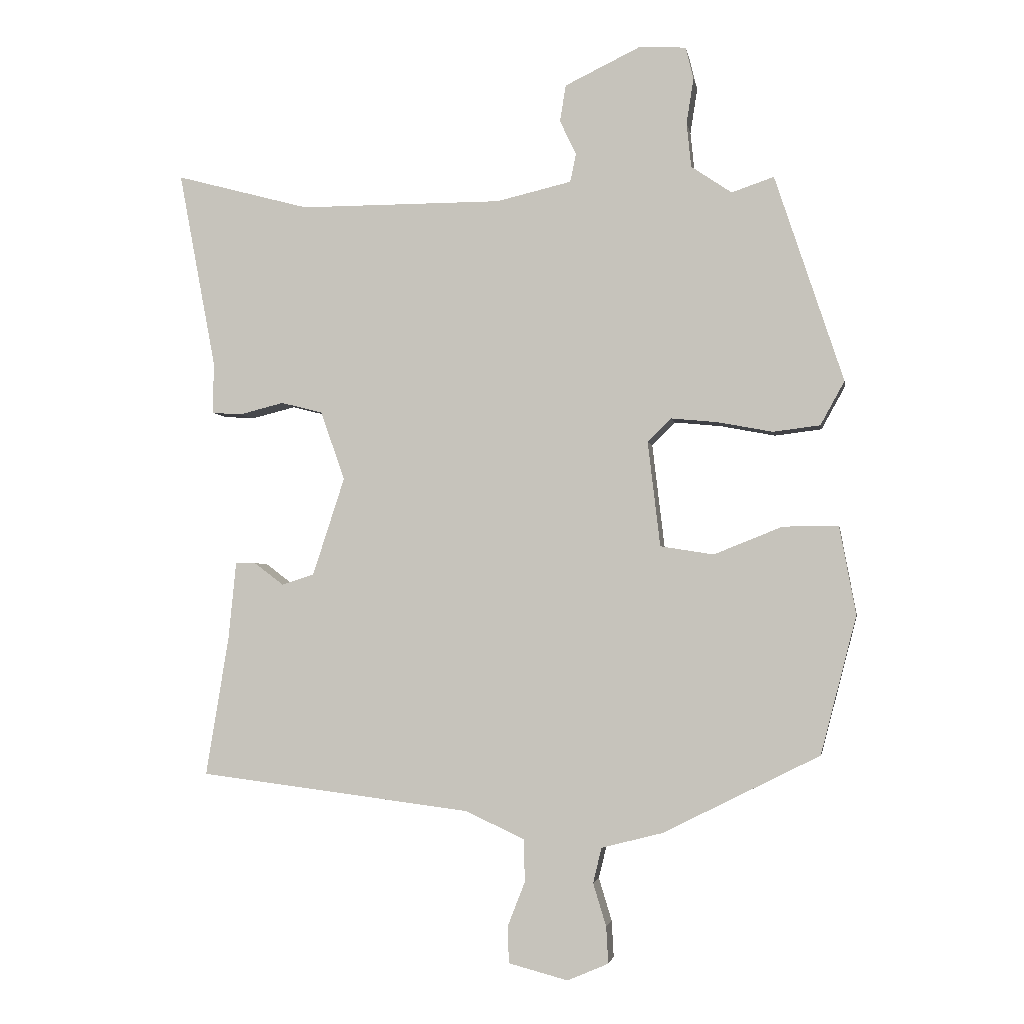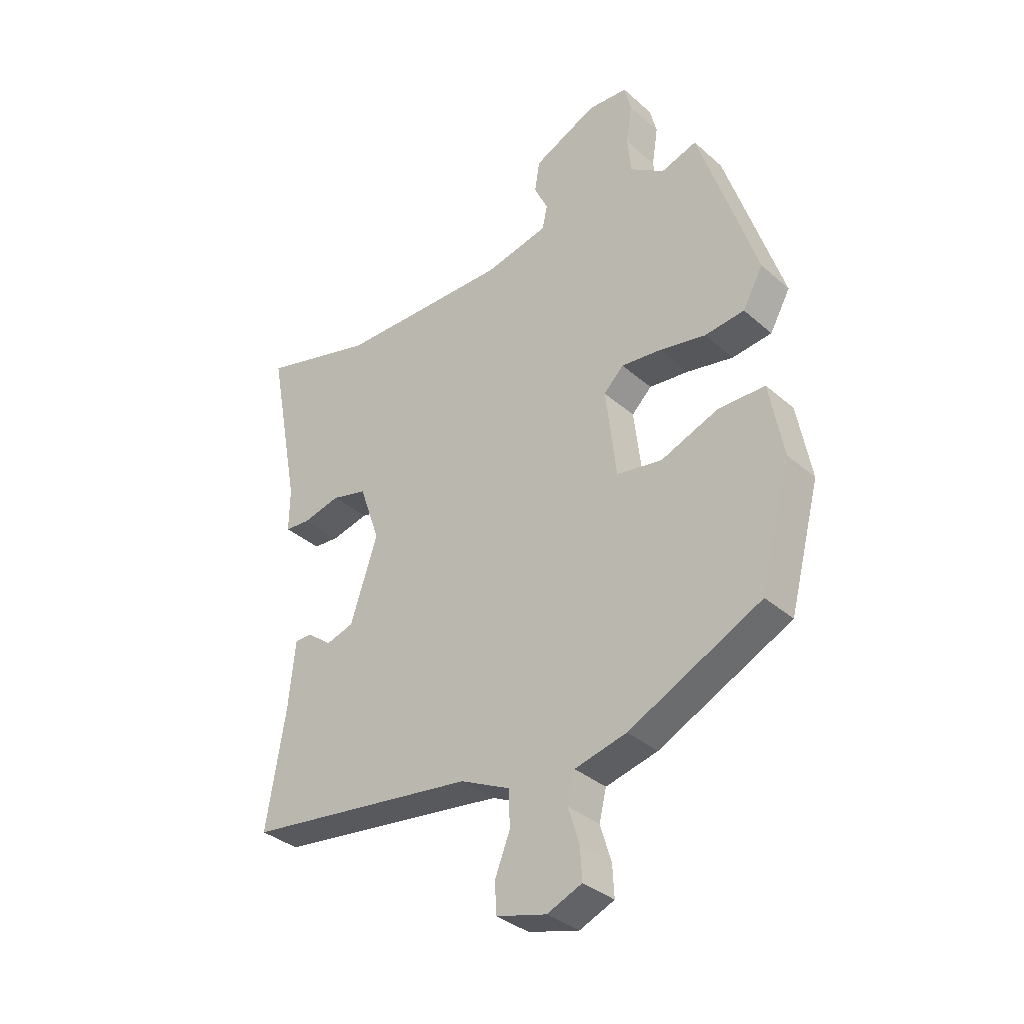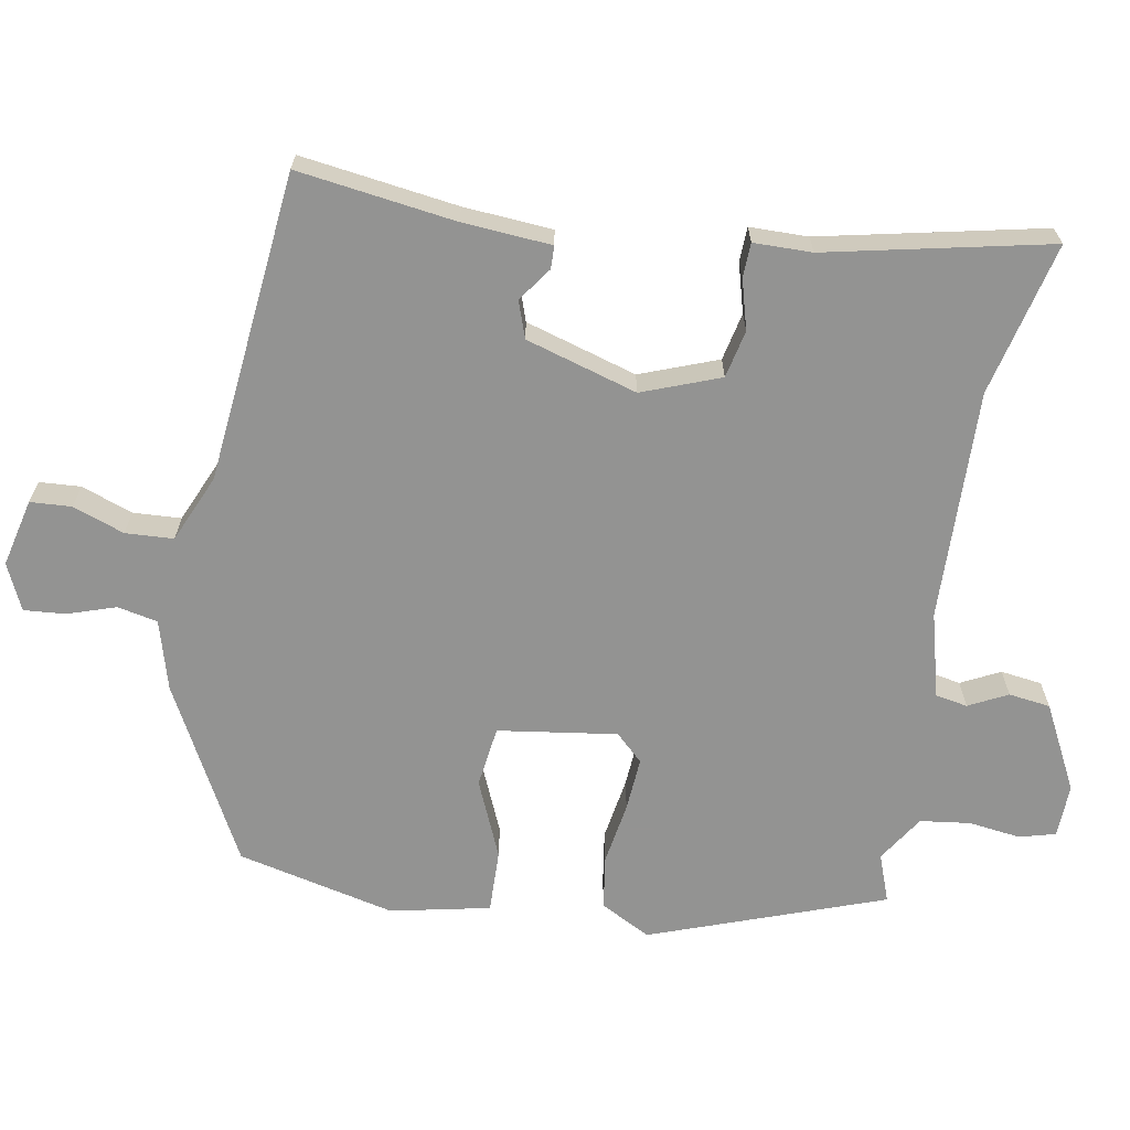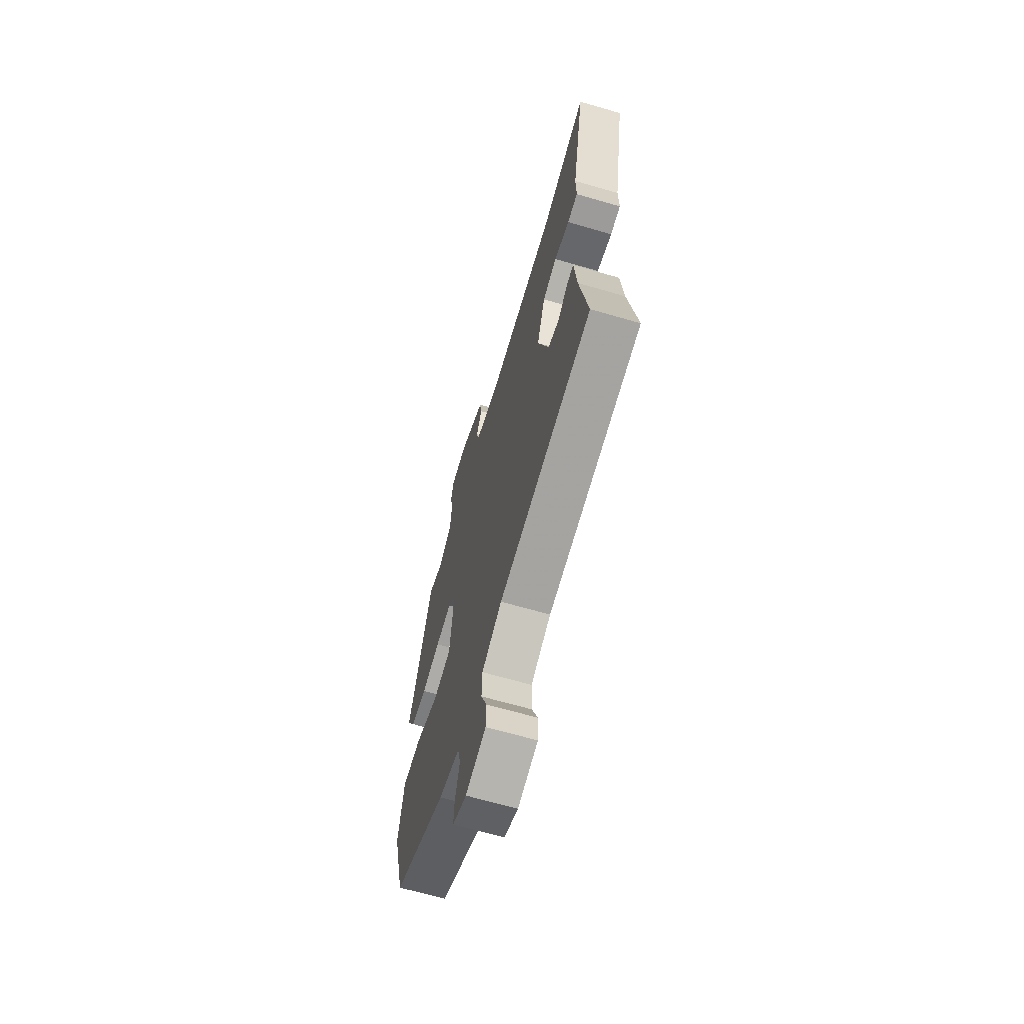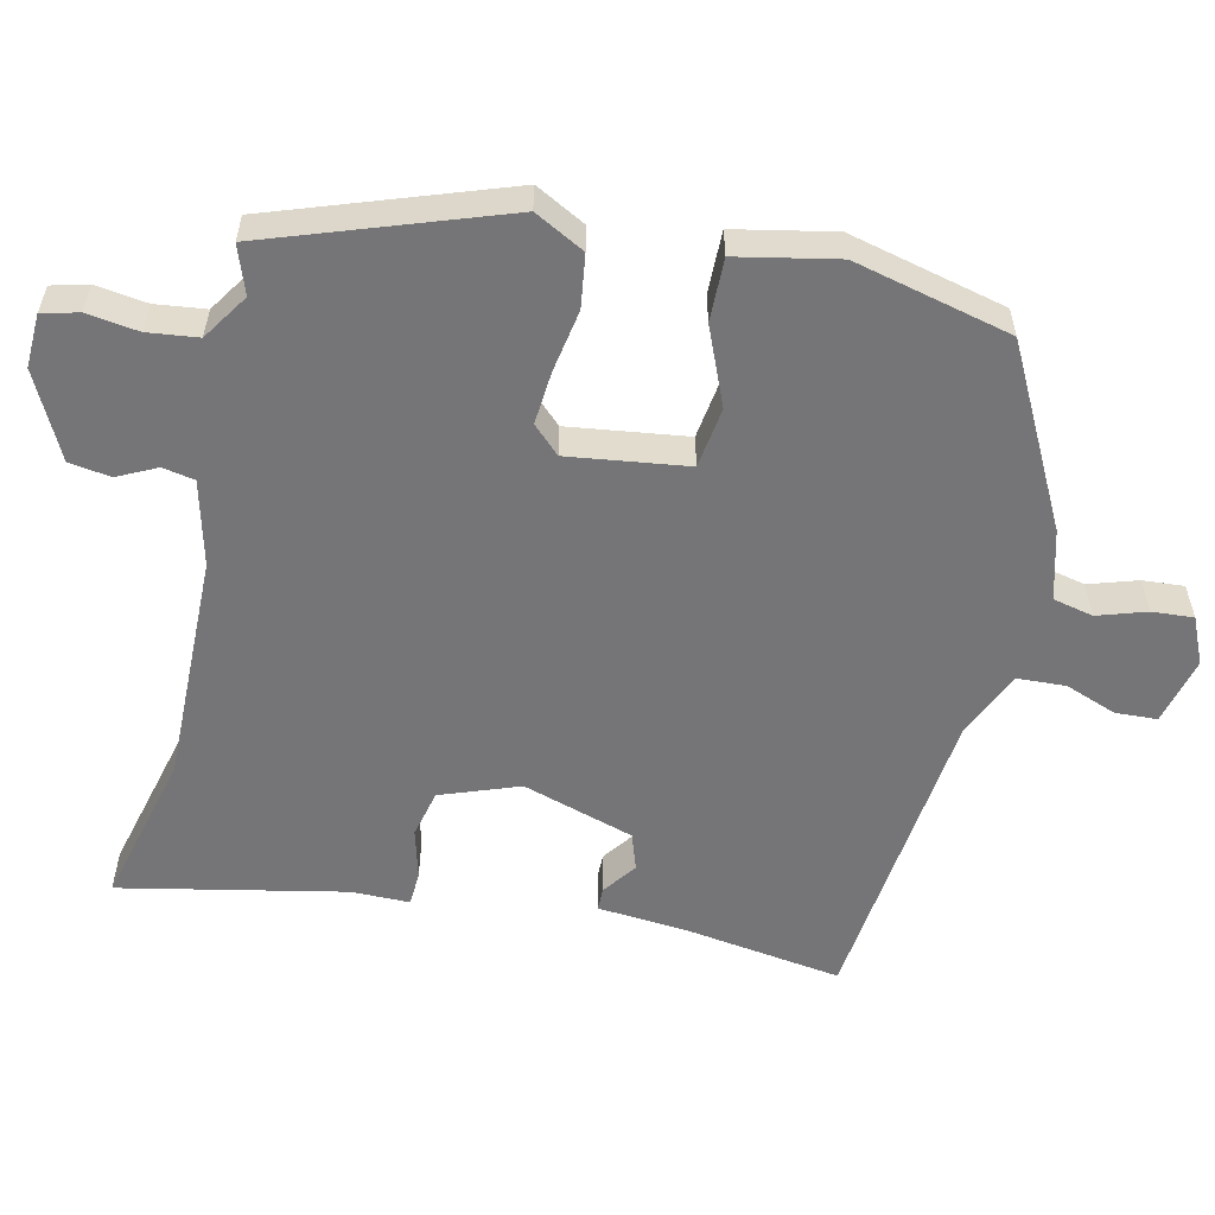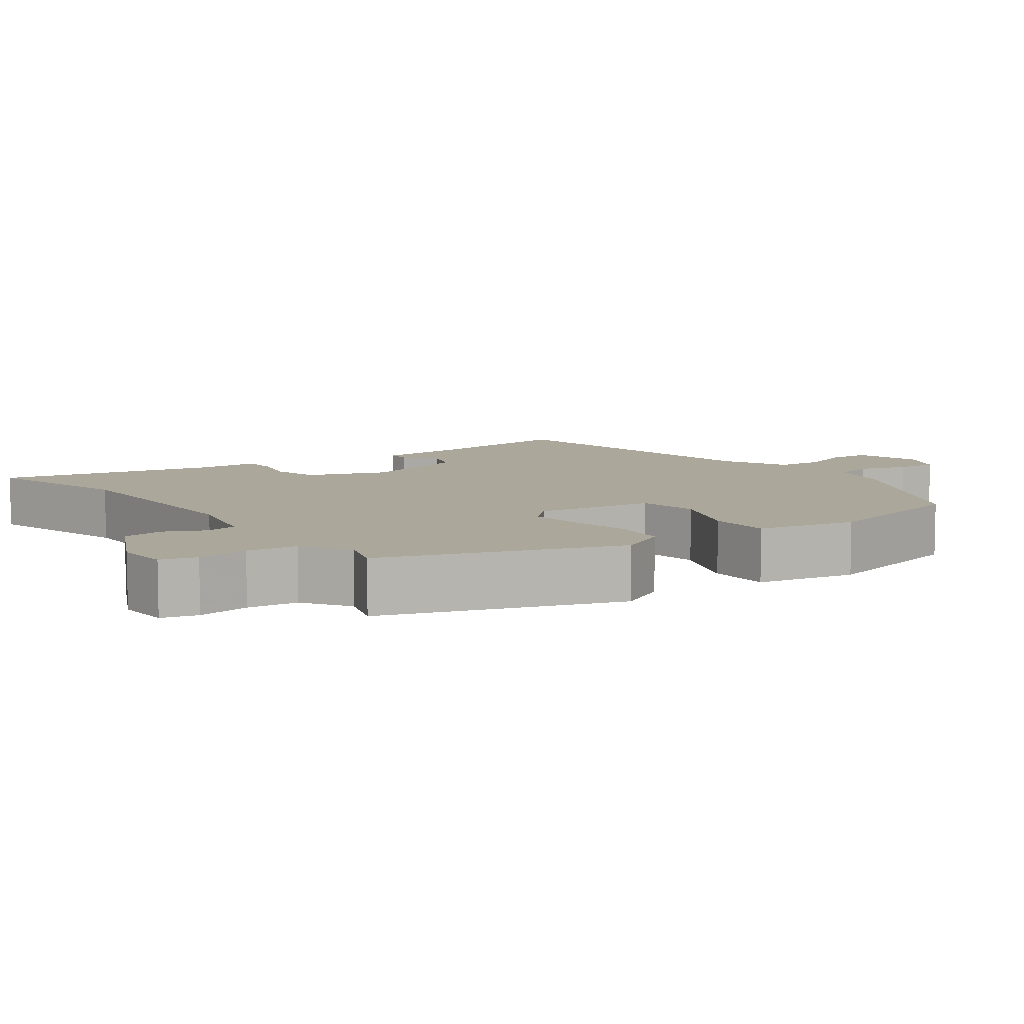
<metadata>
{"format":"obj","ext":"obj","renderer":"f3d","projection":"perspective","resolution":1024,"background":"white","views":[{"elev":-2.9,"azim":9.5,"up":"+Z"},{"elev":-34.6,"azim":40.7,"up":"+Z"},{"elev":-66.7,"azim":-98.6,"up":"+Y"},{"elev":-66.0,"azim":-106.3,"up":"+Z"},{"elev":-56.6,"azim":78.1,"up":"+Y"},{"elev":8.1,"azim":54.2,"up":"+Y"}]}
</metadata>
<code>
v -0.5 0.07 -0.441
v -0.465 0.07 -0.228
v -0.453 0.07 -0.108
v -0.422 0.07 -0.108
v -0.377 0.07 -0.142
v -0.327 0.07 -0.126
v -0.278 0.07 0.024
v -0.315 0.07 0.13
v -0.379 0.07 0.146
v -0.447 0.07 0.129
v -0.493 0.07 0.132
v -0.492 0.07 0.211
v -0.549 0.07 0.513
v -0.343 0.07 0.458
v -0.032 0.07 0.458
v 0.083 0.07 0.485
v 0.092 0.07 0.528
v 0.067 0.07 0.581
v 0.076 0.07 0.637
v 0.192 0.07 0.693
v 0.264 0.07 0.689
v 0.276 0.07 0.64
v 0.265 0.07 0.57
v 0.272 0.07 0.502
v 0.334 0.07 0.46
v 0.399 0.07 0.482
v 0.504 0.07 0.165
v 0.467 0.07 0.098
v 0.395 0.07 0.089
v 0.311 0.07 0.105
v 0.239 0.07 0.112
v 0.203 0.07 0.076
v 0.222 0.07 -0.085
v 0.304 0.07 -0.098
v 0.409 0.07 -0.056
v 0.494 0.07 -0.056
v 0.519 0.07 -0.191
v 0.464 0.07 -0.403
v 0.224 0.07 -0.523
v 0.13 0.07 -0.547
v 0.117 0.07 -0.601
v 0.137 0.07 -0.667
v 0.14 0.07 -0.723
v 0.077 0.07 -0.75
v -0.014 0.07 -0.726
v -0.016 0.07 -0.67
v 0.011 0.07 -0.601
v 0.009 0.07 -0.536
v -0.081 0.07 -0.494
v -0.5 0 -0.441
v -0.465 0 -0.228
v -0.453 0 -0.108
v -0.422 0 -0.108
v -0.377 0 -0.142
v -0.327 0 -0.126
v -0.278 0 0.024
v -0.315 0 0.13
v -0.379 0 0.146
v -0.447 0 0.129
v -0.493 0 0.132
v -0.492 0 0.211
v -0.549 0 0.513
v -0.343 0 0.458
v -0.032 0 0.458
v 0.083 0 0.485
v 0.092 0 0.528
v 0.067 0 0.581
v 0.076 0 0.637
v 0.192 0 0.693
v 0.264 0 0.689
v 0.276 0 0.64
v 0.265 0 0.57
v 0.272 0 0.502
v 0.334 0 0.46
v 0.399 0 0.482
v 0.504 0 0.165
v 0.467 0 0.098
v 0.395 0 0.089
v 0.311 0 0.105
v 0.239 0 0.112
v 0.203 0 0.076
v 0.222 0 -0.085
v 0.304 0 -0.098
v 0.409 0 -0.056
v 0.494 0 -0.056
v 0.519 0 -0.191
v 0.464 0 -0.403
v 0.224 0 -0.523
v 0.13 0 -0.547
v 0.117 0 -0.601
v 0.137 0 -0.667
v 0.14 0 -0.723
v 0.077 0 -0.75
v -0.014 0 -0.726
v -0.016 0 -0.67
v 0.011 0 -0.601
v 0.009 0 -0.536
v -0.081 0 -0.494
f 44 45 46 47
f 44 47 48
f 41 42 43 44
f 40 41 44 48
f 39 40 48 49
f 34 35 36 37
f 33 34 37 38
f 27 28 29 30
f 25 26 27 30
f 24 25 30 31
f 23 24 31 32
f 21 22 23
f 20 21 23 32
f 17 18 19 20
f 16 17 20 32
f 12 13 14
f 12 14 15
f 9 10 11 12
f 8 9 12 15
f 7 8 15 16
f 2 3 4 5
f 2 5 6
f 1 2 6
f 49 1 6
f 33 38 39 49
f 16 32 33 49
f 6 7 16 49
f 96 95 94 93
f 97 96 93
f 93 92 91 90
f 97 93 90 89
f 98 97 89 88
f 86 85 84 83
f 87 86 83 82
f 79 78 77 76
f 79 76 75 74
f 80 79 74 73
f 81 80 73 72
f 72 71 70
f 81 72 70 69
f 69 68 67 66
f 81 69 66 65
f 63 62 61
f 64 63 61
f 61 60 59 58
f 64 61 58 57
f 65 64 57 56
f 54 53 52 51
f 55 54 51
f 55 51 50
f 55 50 98
f 98 88 87 82
f 98 82 81 65
f 98 65 56 55
f 1 50 51 2
f 2 51 52 3
f 3 52 53 4
f 4 53 54 5
f 5 54 55 6
f 6 55 56 7
f 7 56 57 8
f 8 57 58 9
f 9 58 59 10
f 10 59 60 11
f 11 60 61 12
f 12 61 62 13
f 13 62 63 14
f 14 63 64 15
f 15 64 65 16
f 16 65 66 17
f 17 66 67 18
f 18 67 68 19
f 19 68 69 20
f 20 69 70 21
f 21 70 71 22
f 22 71 72 23
f 23 72 73 24
f 24 73 74 25
f 25 74 75 26
f 26 75 76 27
f 27 76 77 28
f 28 77 78 29
f 29 78 79 30
f 30 79 80 31
f 31 80 81 32
f 32 81 82 33
f 33 82 83 34
f 34 83 84 35
f 35 84 85 36
f 36 85 86 37
f 37 86 87 38
f 38 87 88 39
f 39 88 89 40
f 40 89 90 41
f 41 90 91 42
f 42 91 92 43
f 43 92 93 44
f 44 93 94 45
f 45 94 95 46
f 46 95 96 47
f 47 96 97 48
f 48 97 98 49
f 49 98 50 1

</code>
